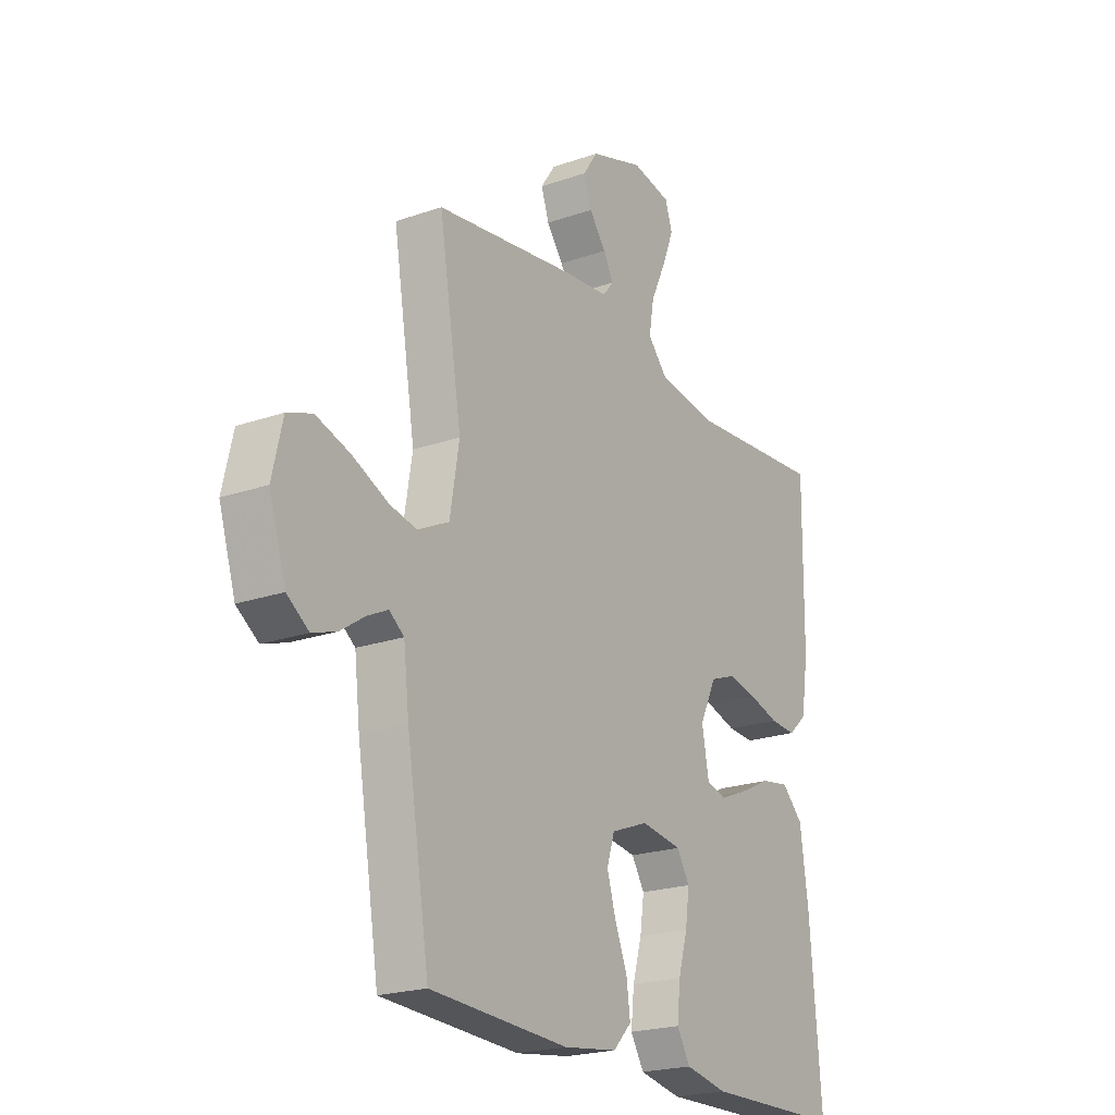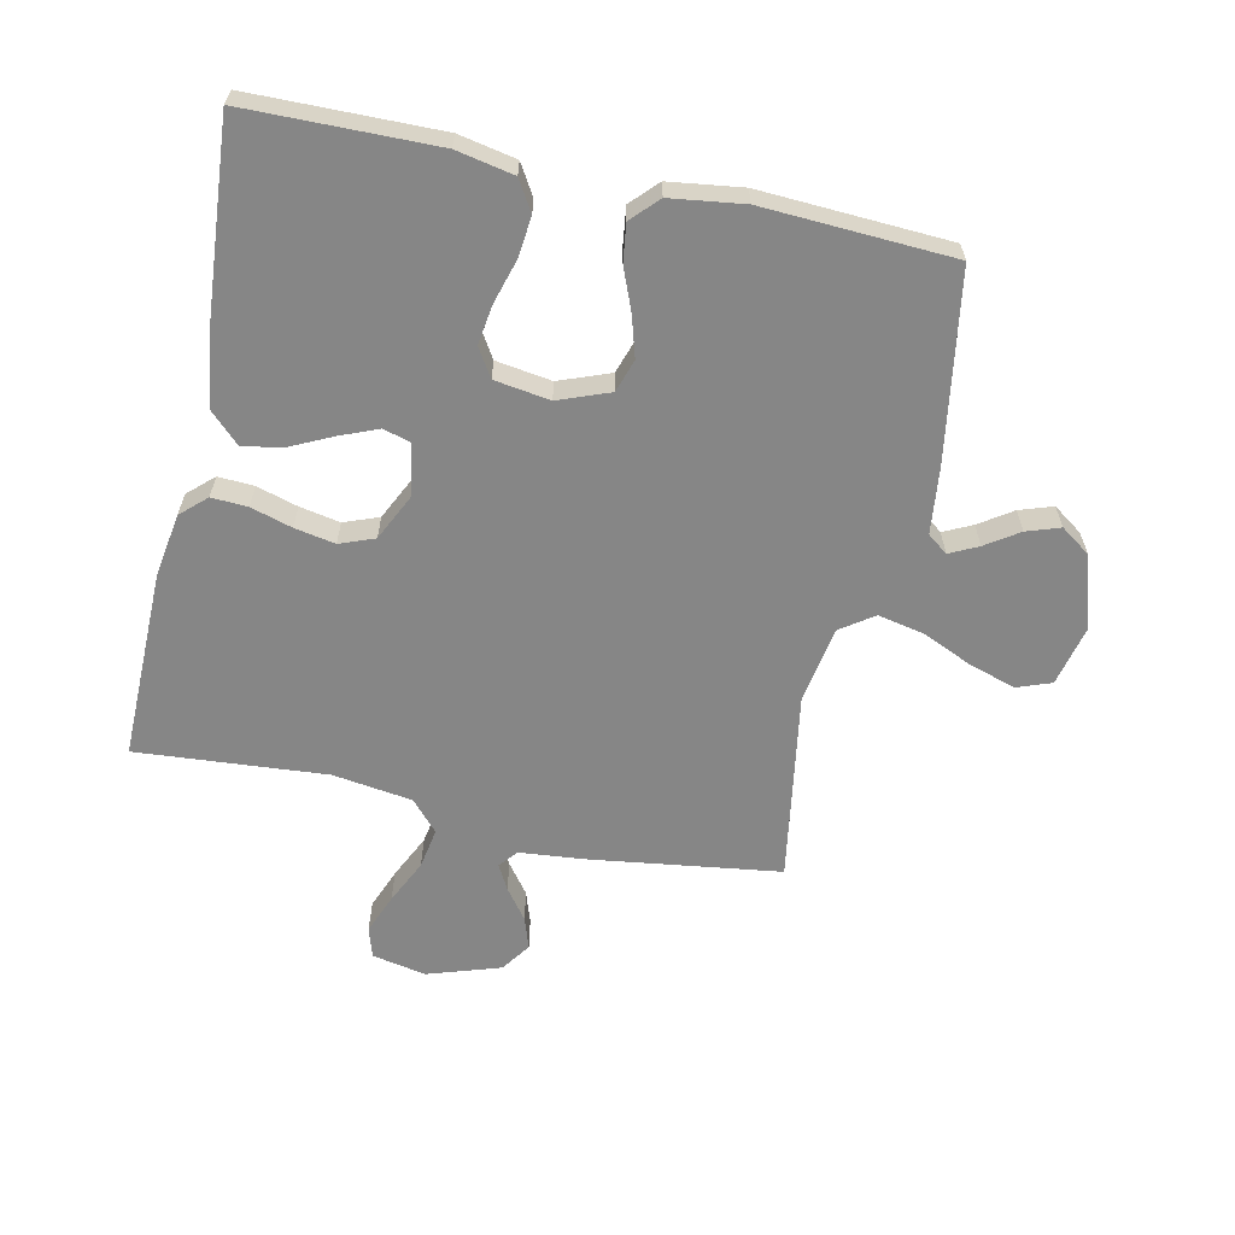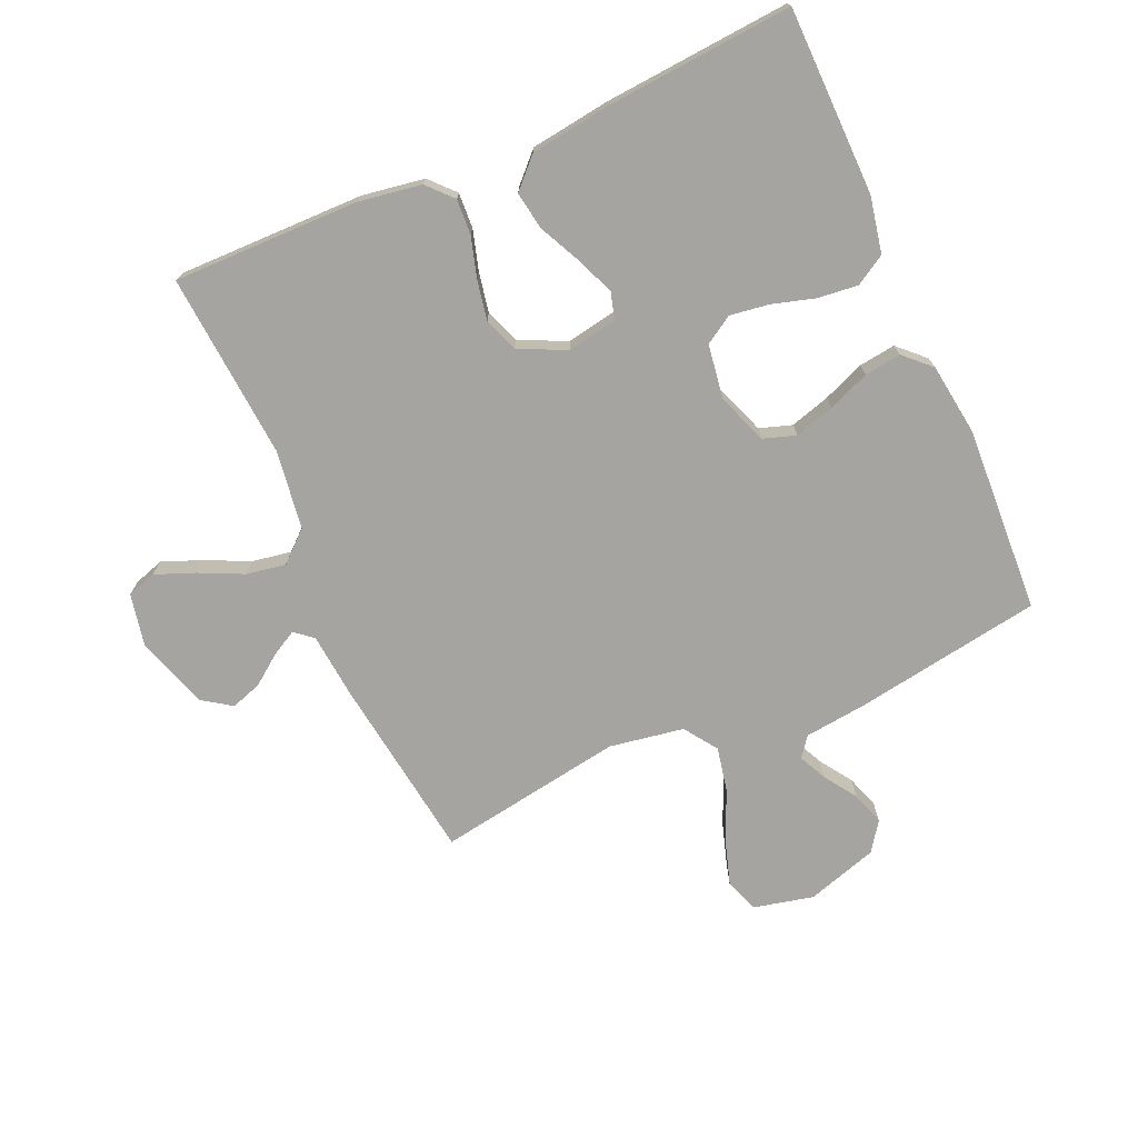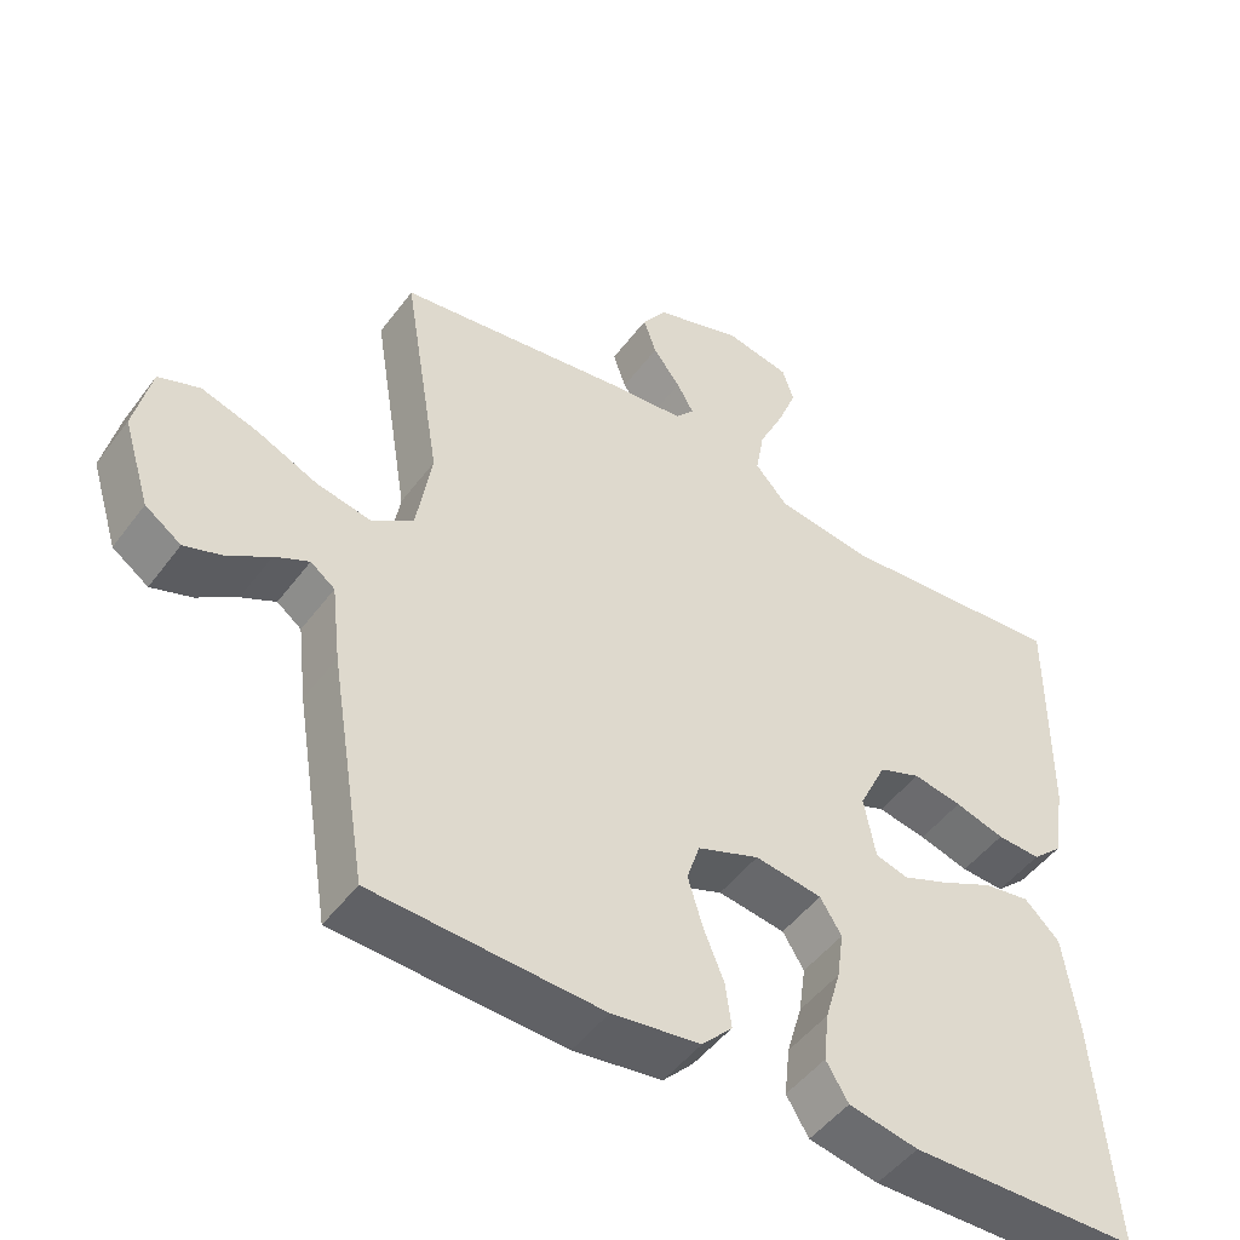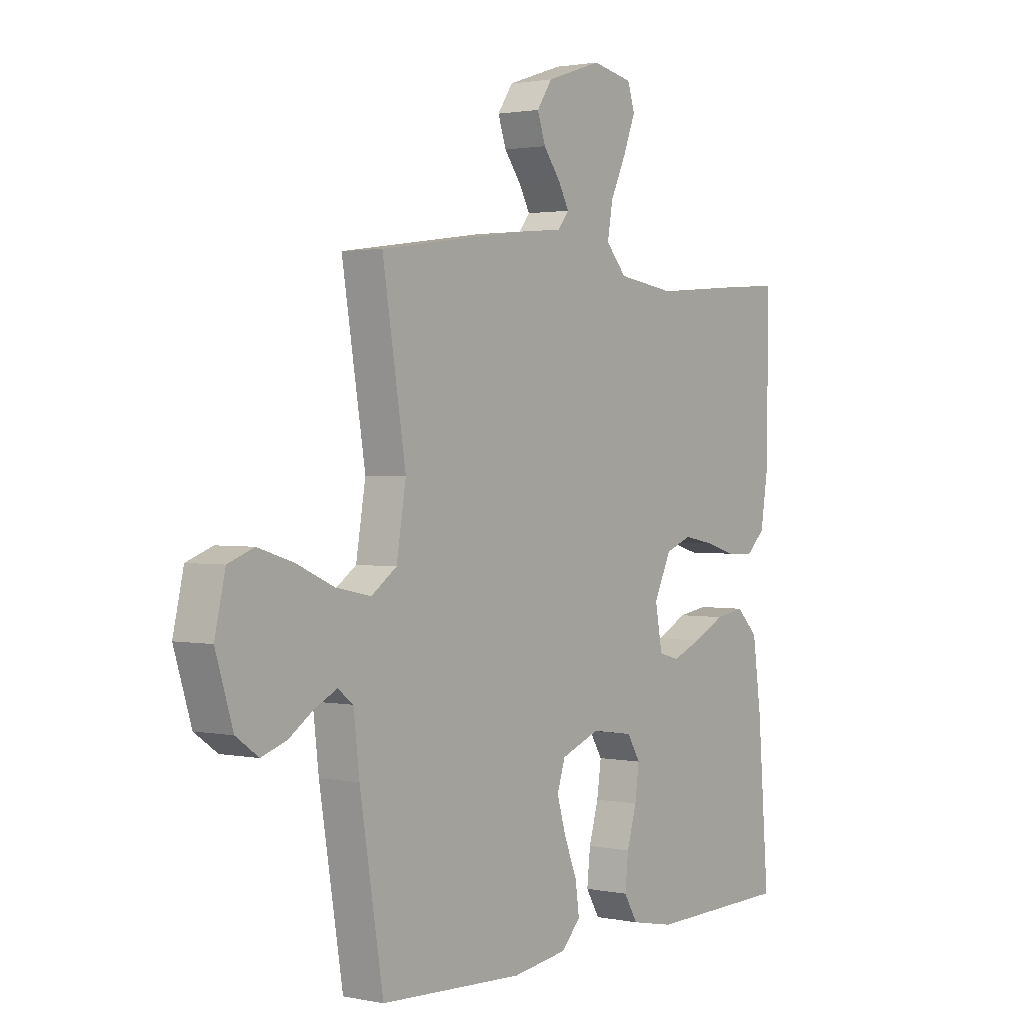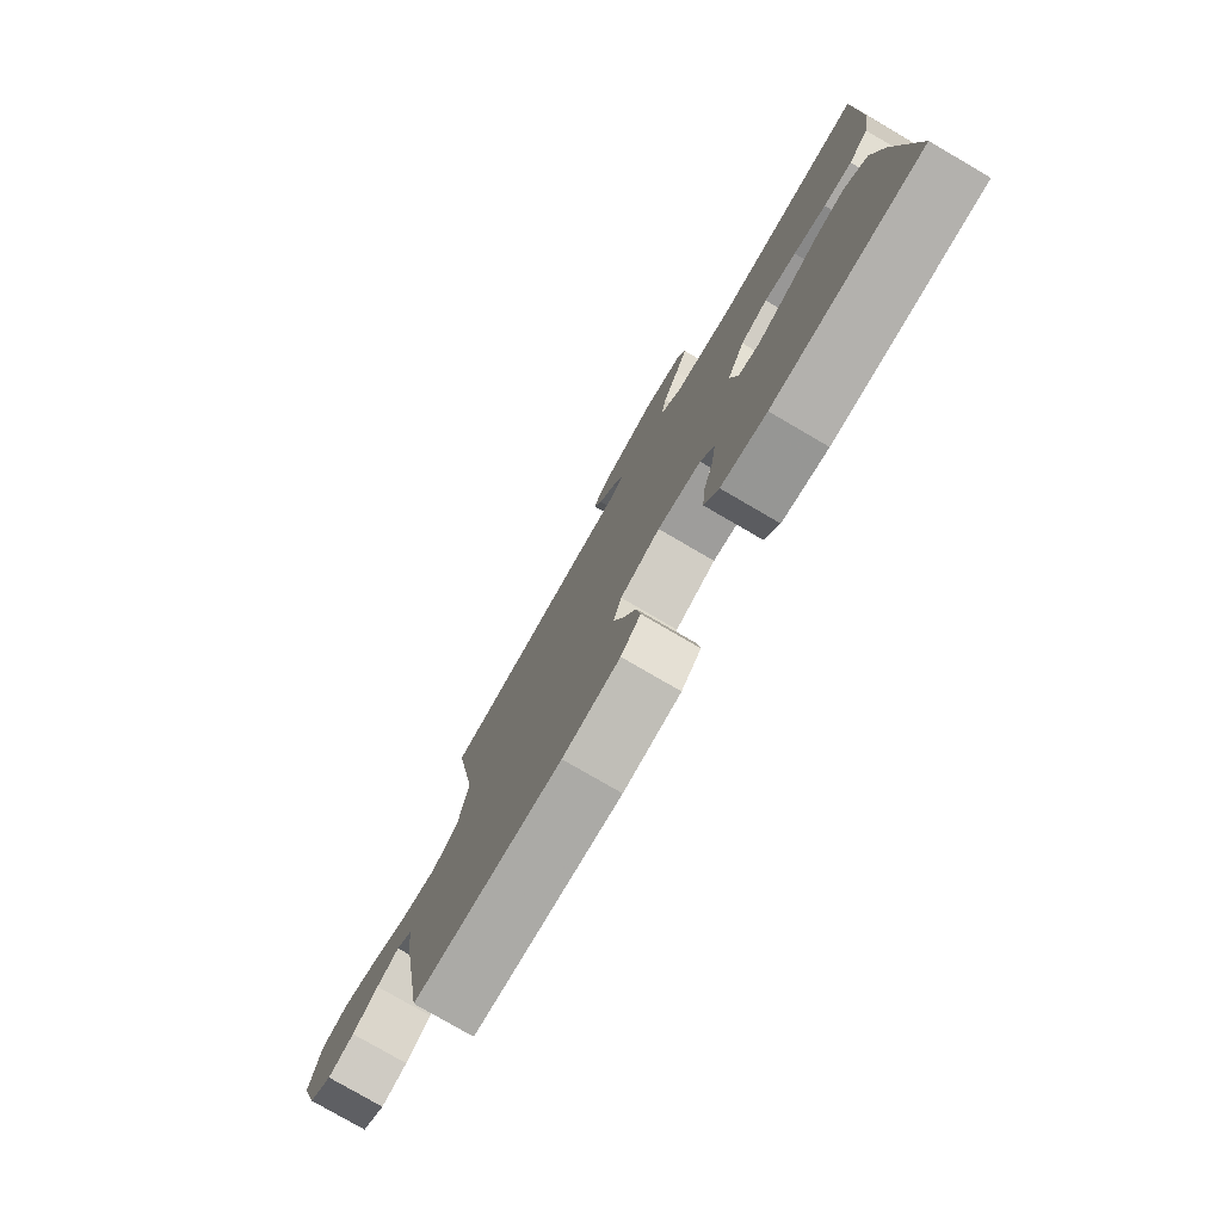
<metadata>
{"format":"obj","ext":"obj","renderer":"f3d","projection":"perspective","resolution":1024,"background":"white","views":[{"elev":-21.6,"azim":-58.4,"up":"+Z"},{"elev":-62.1,"azim":167.7,"up":"+Y"},{"elev":-73.2,"azim":113.7,"up":"+Y"},{"elev":-48.6,"azim":-35.0,"up":"+Z"},{"elev":1.7,"azim":-53.8,"up":"+Z"},{"elev":-78.4,"azim":59.8,"up":"+Z"}]}
</metadata>
<code>
v -0.5 0.07 -0.5
v -0.549 0.07 -0.2
v -0.561 0.07 -0.097
v -0.593 0.07 -0.073
v -0.638 0.07 -0.095
v -0.69 0.07 -0.13
v -0.743 0.07 -0.148
v -0.79 0.07 -0.115
v -0.826 0.07 0
v -0.804 0.07 0.096
v -0.75 0.07 0.116
v -0.676 0.07 0.093
v -0.597 0.07 0.058
v -0.524 0.07 0.043
v -0.471 0.07 0.08
v -0.451 0.07 0.2
v -0.5 0.07 0.5
v -0.2 0.07 0.542
v -0.097 0.07 0.552
v -0.073 0.07 0.581
v -0.095 0.07 0.621
v -0.131 0.07 0.669
v -0.148 0.07 0.719
v -0.116 0.07 0.766
v 0 0.07 0.804
v 0.085 0.07 0.787
v 0.1 0.07 0.74
v 0.075 0.07 0.676
v 0.042 0.07 0.606
v 0.031 0.07 0.542
v 0.074 0.07 0.494
v 0.2 0.07 0.476
v 0.5 0.07 0.5
v 0.497 0.07 0.2
v 0.481 0.07 0.099
v 0.441 0.07 0.062
v 0.384 0.07 0.065
v 0.319 0.07 0.084
v 0.255 0.07 0.096
v 0.2 0.07 0.075
v 0.164 0.07 0
v 0.179 0.07 -0.081
v 0.222 0.07 -0.093
v 0.283 0.07 -0.068
v 0.351 0.07 -0.035
v 0.412 0.07 -0.025
v 0.458 0.07 -0.07
v 0.476 0.07 -0.2
v 0.5 0.07 -0.5
v 0.2 0.07 -0.505
v 0.109 0.07 -0.487
v 0.08 0.07 -0.439
v 0.087 0.07 -0.374
v 0.107 0.07 -0.305
v 0.116 0.07 -0.242
v 0.088 0.07 -0.197
v 0 0.07 -0.184
v -0.081 0.07 -0.215
v -0.098 0.07 -0.267
v -0.079 0.07 -0.331
v -0.052 0.07 -0.398
v -0.044 0.07 -0.457
v -0.084 0.07 -0.499
v -0.2 0.07 -0.515
v -0.5 0 -0.5
v -0.549 0 -0.2
v -0.561 0 -0.097
v -0.593 0 -0.073
v -0.638 0 -0.095
v -0.69 0 -0.13
v -0.743 0 -0.148
v -0.79 0 -0.115
v -0.826 0 0
v -0.804 0 0.096
v -0.75 0 0.116
v -0.676 0 0.093
v -0.597 0 0.058
v -0.524 0 0.043
v -0.471 0 0.08
v -0.451 0 0.2
v -0.5 0 0.5
v -0.2 0 0.542
v -0.097 0 0.552
v -0.073 0 0.581
v -0.095 0 0.621
v -0.131 0 0.669
v -0.148 0 0.719
v -0.116 0 0.766
v 0 0 0.804
v 0.085 0 0.787
v 0.1 0 0.74
v 0.075 0 0.676
v 0.042 0 0.606
v 0.031 0 0.542
v 0.074 0 0.494
v 0.2 0 0.476
v 0.5 0 0.5
v 0.497 0 0.2
v 0.481 0 0.099
v 0.441 0 0.062
v 0.384 0 0.065
v 0.319 0 0.084
v 0.255 0 0.096
v 0.2 0 0.075
v 0.164 0 0
v 0.179 0 -0.081
v 0.222 0 -0.093
v 0.283 0 -0.068
v 0.351 0 -0.035
v 0.412 0 -0.025
v 0.458 0 -0.07
v 0.476 0 -0.2
v 0.5 0 -0.5
v 0.2 0 -0.505
v 0.109 0 -0.487
v 0.08 0 -0.439
v 0.087 0 -0.374
v 0.107 0 -0.305
v 0.116 0 -0.242
v 0.088 0 -0.197
v 0 0 -0.184
v -0.081 0 -0.215
v -0.098 0 -0.267
v -0.079 0 -0.331
v -0.052 0 -0.398
v -0.044 0 -0.457
v -0.084 0 -0.499
v -0.2 0 -0.515
f 60 61 62 63
f 59 60 63 64
f 58 59 64 1
f 51 52 53 54
f 51 54 55
f 50 51 55
f 49 50 55
f 48 49 55 56
f 44 45 46 47
f 43 44 47 48
f 42 43 48 56
f 35 36 37 38
f 35 38 39
f 32 33 34 35
f 31 32 35 39
f 30 31 39 40
f 26 27 28 29
f 24 25 26 29
f 24 29 30
f 21 22 23 24
f 20 21 24 30
f 19 20 30 40
f 16 17 18 19
f 15 16 19 40
f 10 11 12 13
f 10 13 14
f 9 10 14
f 8 9 14
f 5 6 7 8
f 4 5 8 14
f 3 4 14 15
f 58 1 2 3
f 57 58 3 15
f 41 42 56 57
f 15 40 41 57
f 127 126 125 124
f 128 127 124 123
f 65 128 123 122
f 118 117 116 115
f 119 118 115
f 119 115 114
f 119 114 113
f 120 119 113 112
f 111 110 109 108
f 112 111 108 107
f 120 112 107 106
f 102 101 100 99
f 103 102 99
f 99 98 97 96
f 103 99 96 95
f 104 103 95 94
f 93 92 91 90
f 93 90 89 88
f 94 93 88
f 88 87 86 85
f 94 88 85 84
f 104 94 84 83
f 83 82 81 80
f 104 83 80 79
f 77 76 75 74
f 78 77 74
f 78 74 73
f 78 73 72
f 72 71 70 69
f 78 72 69 68
f 79 78 68 67
f 67 66 65 122
f 79 67 122 121
f 121 120 106 105
f 121 105 104 79
f 1 65 66 2
f 2 66 67 3
f 3 67 68 4
f 4 68 69 5
f 5 69 70 6
f 6 70 71 7
f 7 71 72 8
f 8 72 73 9
f 9 73 74 10
f 10 74 75 11
f 11 75 76 12
f 12 76 77 13
f 13 77 78 14
f 14 78 79 15
f 15 79 80 16
f 16 80 81 17
f 17 81 82 18
f 18 82 83 19
f 19 83 84 20
f 20 84 85 21
f 21 85 86 22
f 22 86 87 23
f 23 87 88 24
f 24 88 89 25
f 25 89 90 26
f 26 90 91 27
f 27 91 92 28
f 28 92 93 29
f 29 93 94 30
f 30 94 95 31
f 31 95 96 32
f 32 96 97 33
f 33 97 98 34
f 34 98 99 35
f 35 99 100 36
f 36 100 101 37
f 37 101 102 38
f 38 102 103 39
f 39 103 104 40
f 40 104 105 41
f 41 105 106 42
f 42 106 107 43
f 43 107 108 44
f 44 108 109 45
f 45 109 110 46
f 46 110 111 47
f 47 111 112 48
f 48 112 113 49
f 49 113 114 50
f 50 114 115 51
f 51 115 116 52
f 52 116 117 53
f 53 117 118 54
f 54 118 119 55
f 55 119 120 56
f 56 120 121 57
f 57 121 122 58
f 58 122 123 59
f 59 123 124 60
f 60 124 125 61
f 61 125 126 62
f 62 126 127 63
f 63 127 128 64
f 64 128 65 1

</code>
